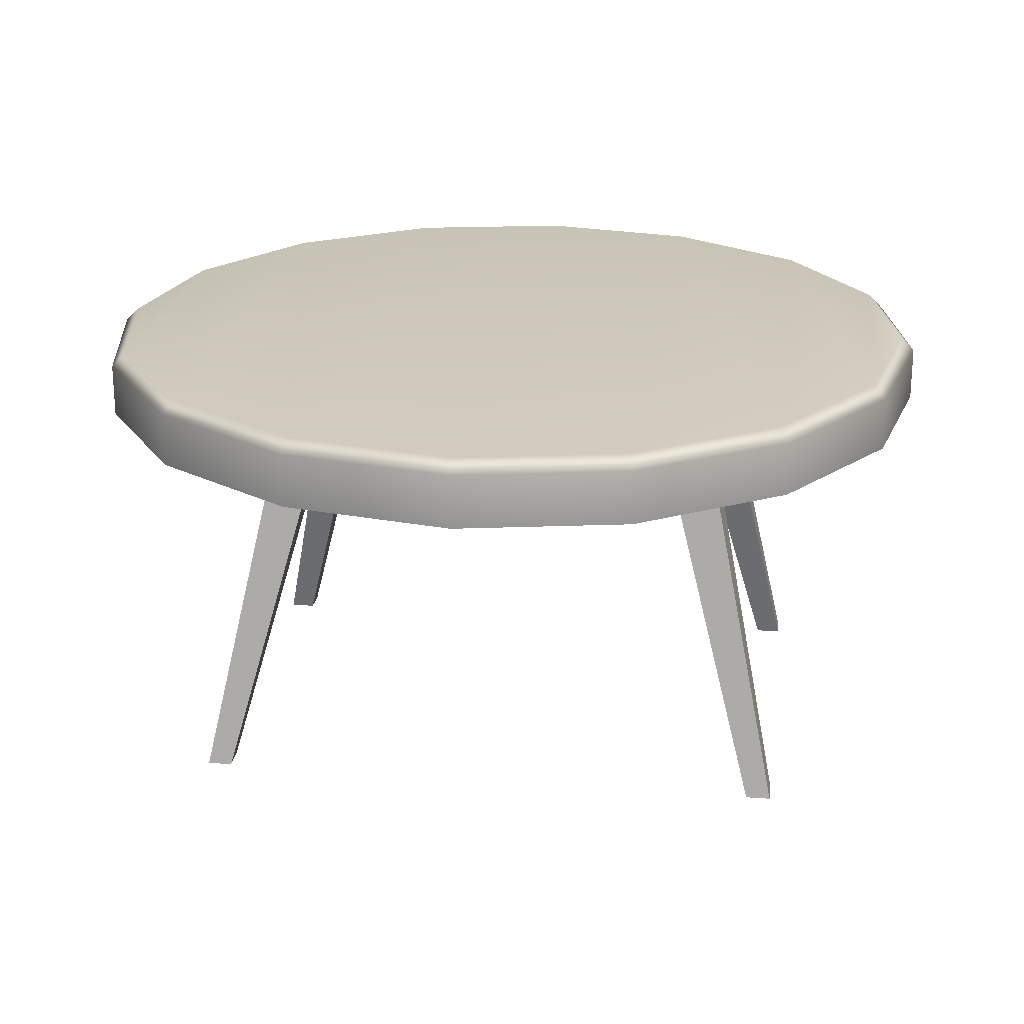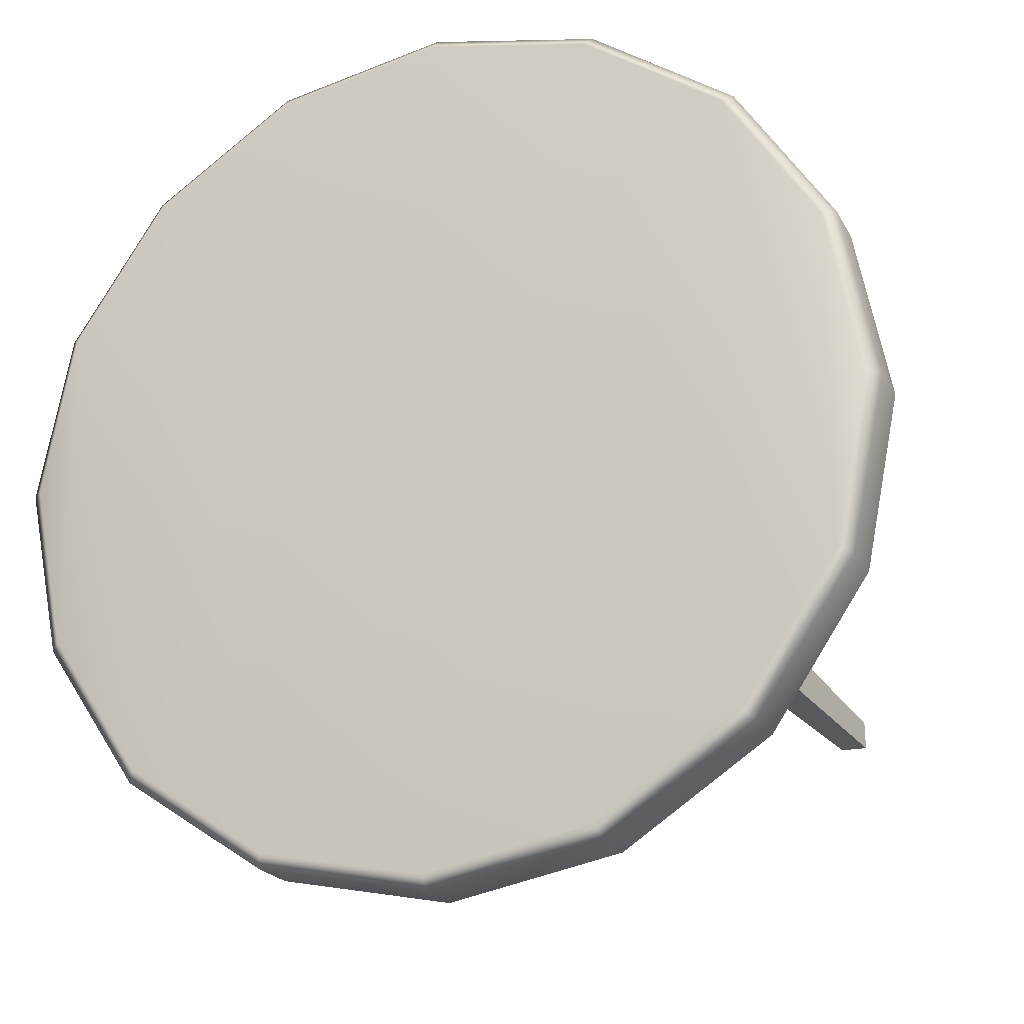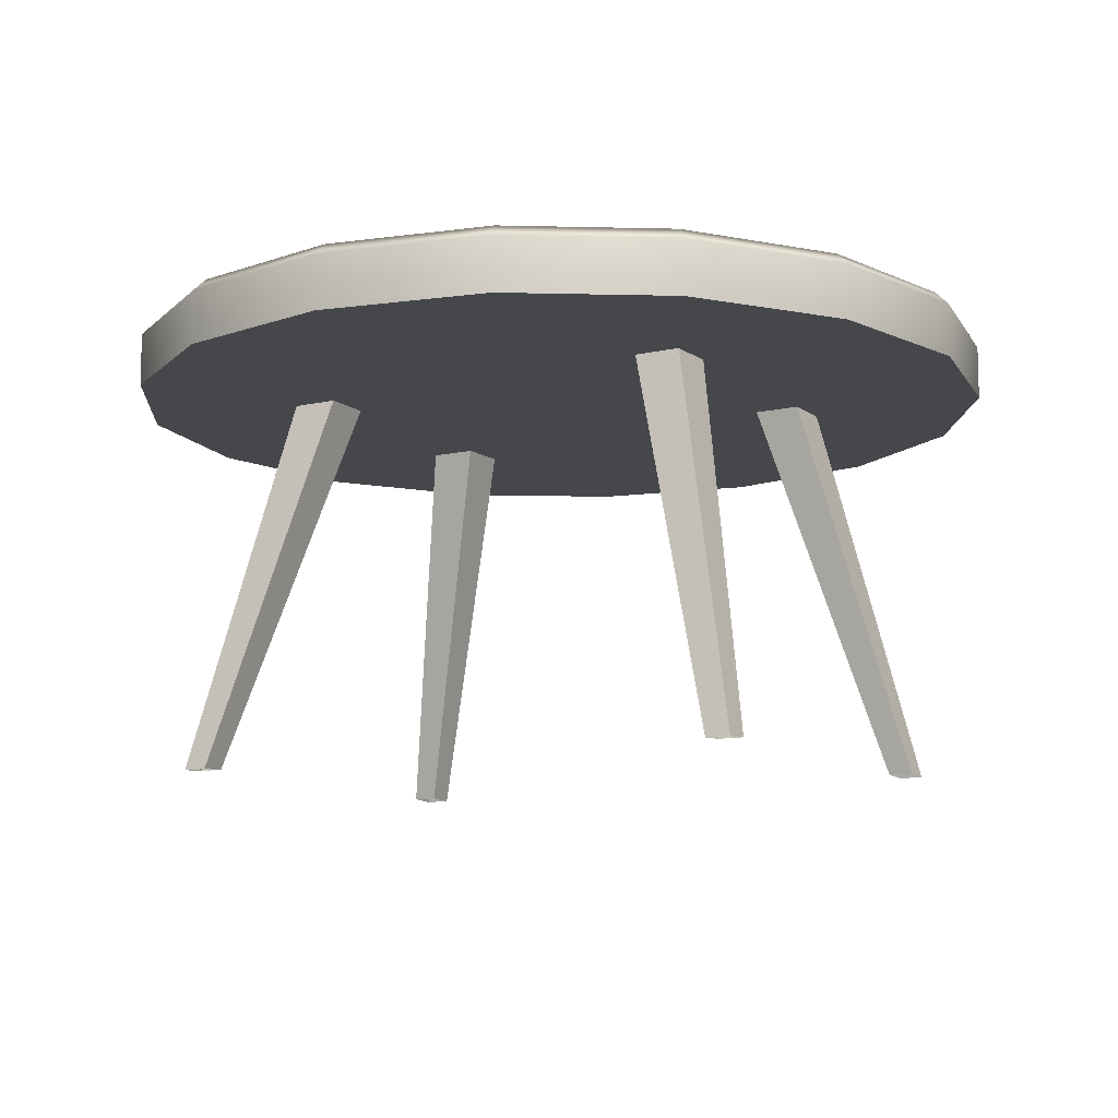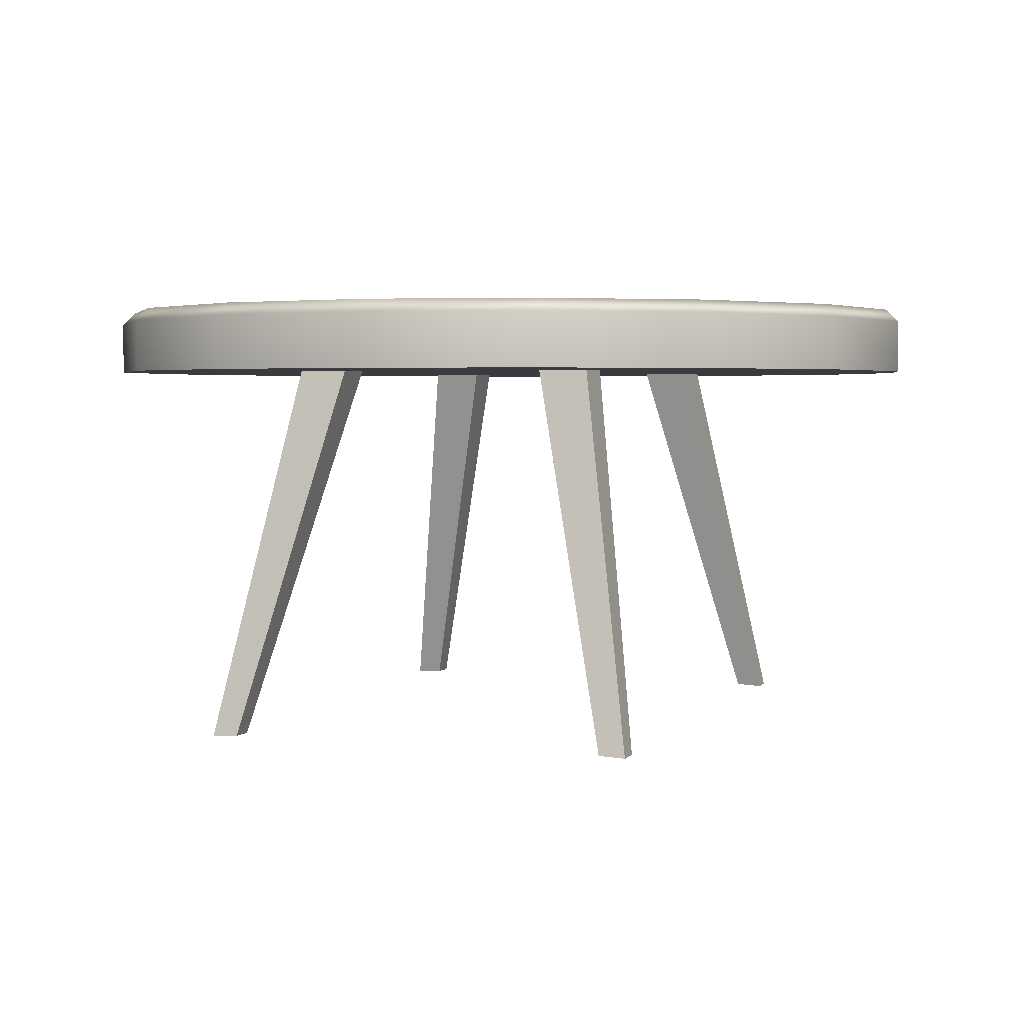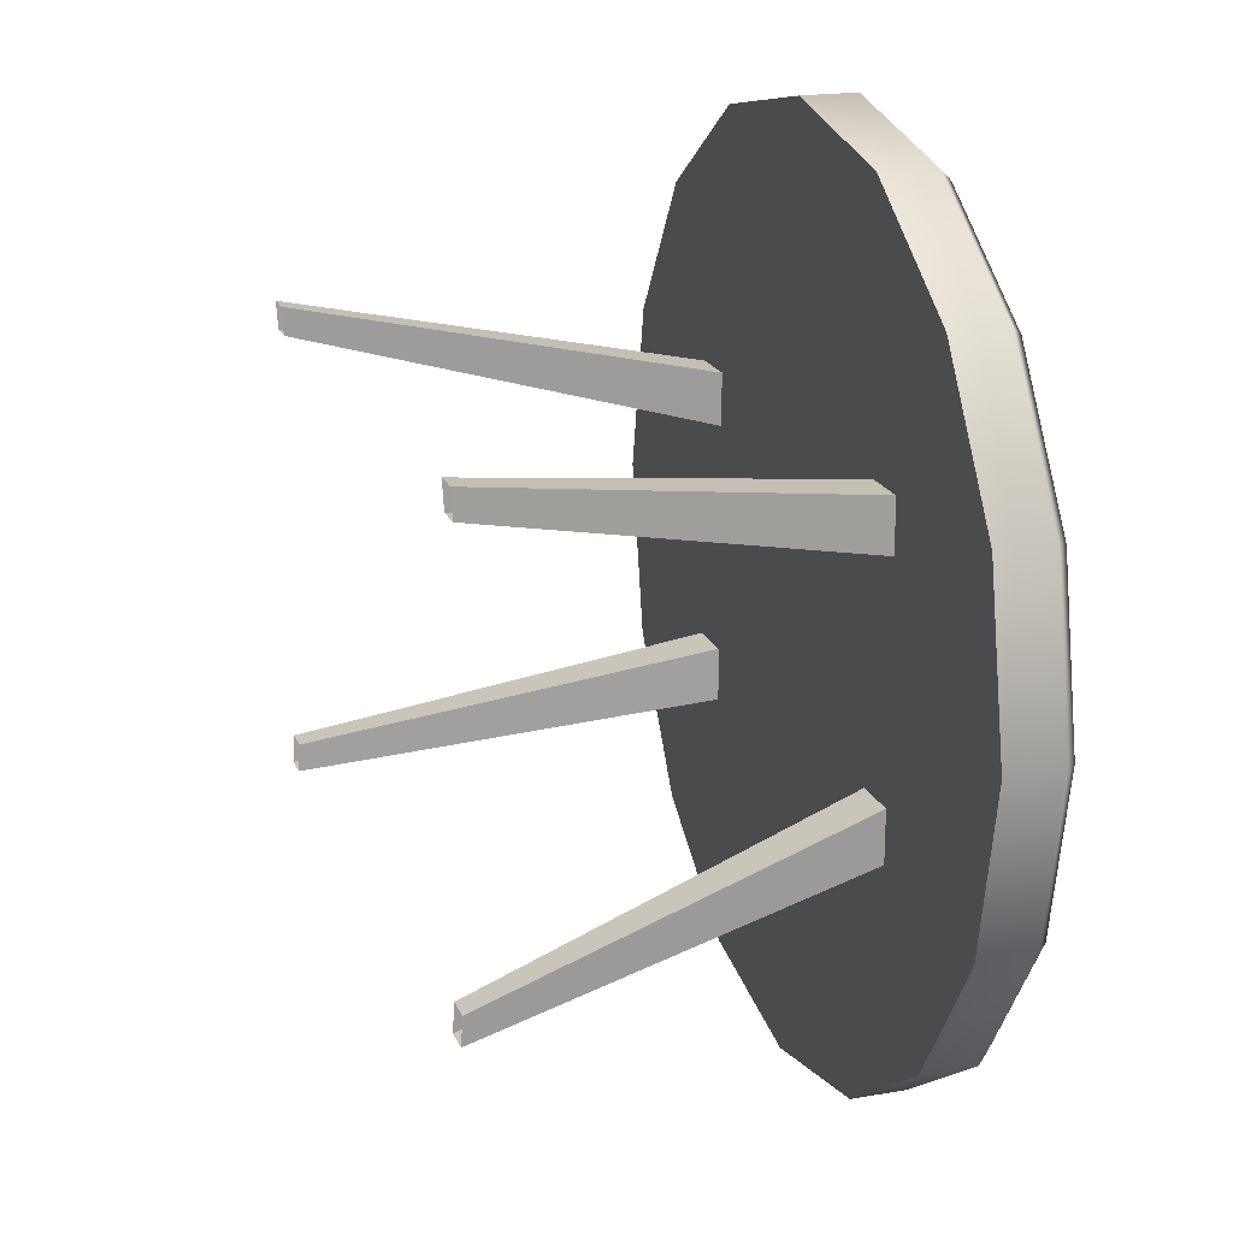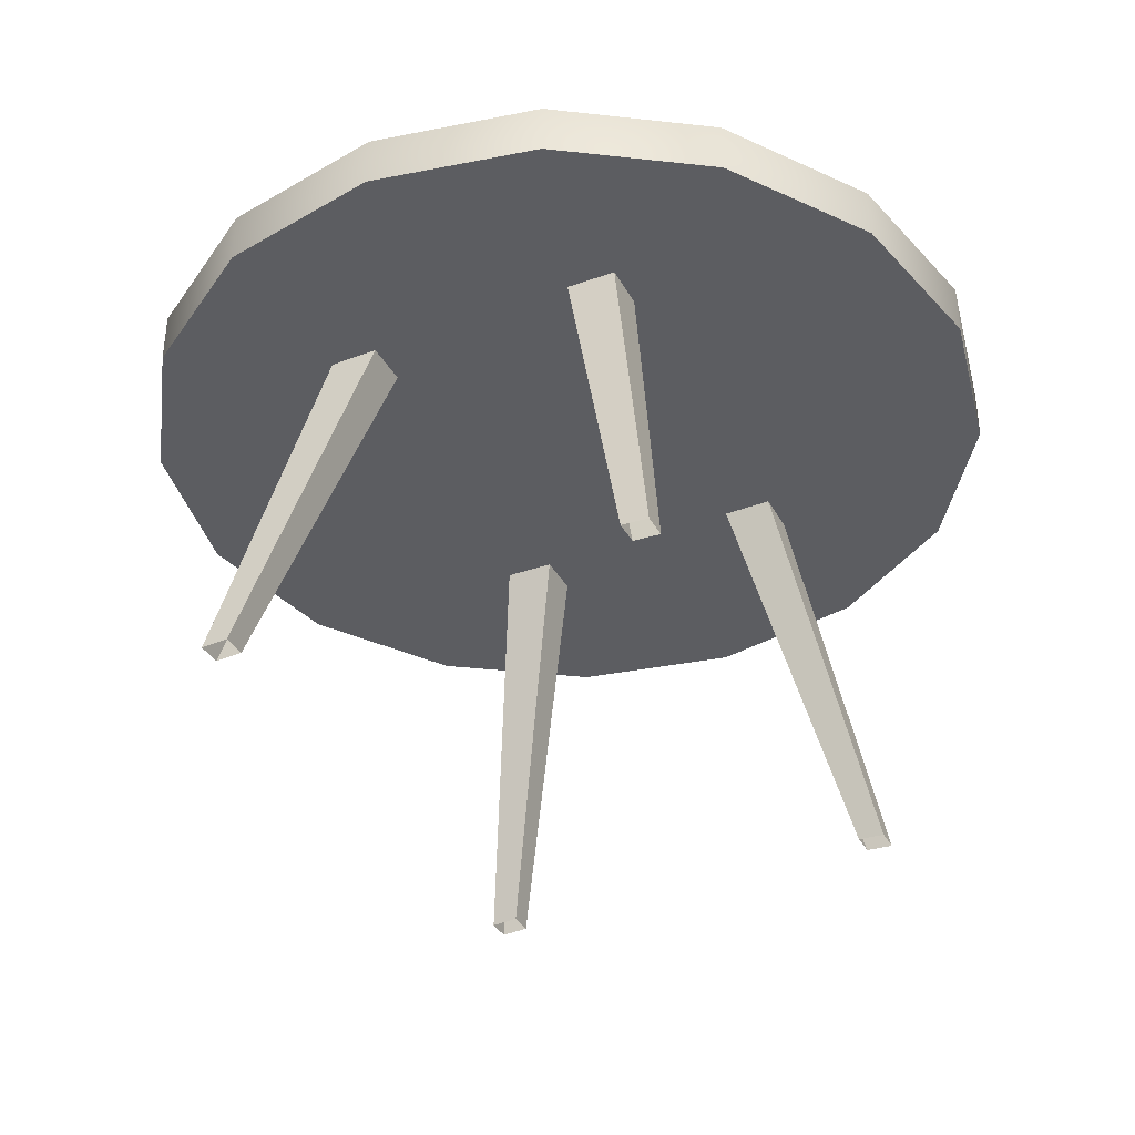
<metadata>
{"format":"obj","ext":"obj","renderer":"f3d","projection":"perspective","resolution":1024,"background":"white","views":[{"elev":22.0,"azim":-172.5,"up":"+Z"},{"elev":-20.7,"azim":21.1,"up":"+Y"},{"elev":-10.5,"azim":30.3,"up":"+Z"},{"elev":2.9,"azim":109.2,"up":"+Z"},{"elev":19.2,"azim":-107.9,"up":"+Y"},{"elev":-36.5,"azim":-64.4,"up":"+Z"}]}
</metadata>
<code>
g Pink_CoffeeTable
v 0.7247 0.3003 0.8274
v 0.7468 0.3094 0.804
v 0.8084 9.5e-05 0.804
v 0.3002 -0.7246 0.8274
v 0.3094 -0.7467 0.804
v 6.3e-05 -0.8082 0.804
v -0.7246 -0.3001 0.8274
v -0.7467 -0.3092 0.804
v -0.8082 9.5e-05 0.804
v -0.7246 0.3003 0.8274
v -0.7467 0.3094 0.804
v -0.5715 0.5716 0.804
v -0.3001 0.7248 0.8274
v -0.3093 0.7469 0.804
v 6.4e-05 0.8084 0.804
v 0.7468 -0.3092 0.7055
v 0.8084 9.5e-05 0.7055
v 0.7468 0.3094 0.7055
v 0.5716 -0.5715 0.7055
v 0.5716 0.5716 0.7055
v 0.3094 -0.7467 0.7055
v 0.3094 0.7469 0.7055
v 6.3e-05 -0.8082 0.7055
v 6.4e-05 0.8084 0.7055
v -0.3093 0.7469 0.7055
v -0.3093 -0.7467 0.7055
v -0.5715 -0.5715 0.7055
v -0.5715 0.5716 0.7055
v -0.7467 -0.3092 0.7055
v -0.7467 0.3094 0.7055
v -0.8082 9.5e-05 0.7055
v 0.7468 0.3094 0.7055
v 0.8084 9.5e-05 0.7055
v 0.8084 9.5e-05 0.804
v 0.7468 0.3094 0.804
v 6.3e-05 -0.8082 0.7055
v -0.3093 -0.7467 0.7055
v -0.3093 -0.7467 0.804
v 6.3e-05 -0.8082 0.804
v -0.7467 0.3094 0.7055
v -0.5715 0.5716 0.7055
v -0.5715 0.5716 0.804
v -0.7467 0.3094 0.804
v 0.5716 -0.5715 0.7055
v 0.3094 -0.7467 0.7055
v 0.3094 -0.7467 0.804
v 0.5716 -0.5715 0.804
v -0.7467 -0.3092 0.7055
v -0.8082 9.5e-05 0.7055
v -0.8082 9.5e-05 0.804
v -0.7467 -0.3092 0.804
v 0.8084 9.5e-05 0.7055
v 0.7468 -0.3092 0.7055
v 0.7468 -0.3092 0.804
v 0.8084 9.5e-05 0.804
v -0.3093 -0.7467 0.7055
v -0.5715 -0.5715 0.7055
v -0.5715 -0.5715 0.804
v -0.3093 -0.7467 0.804
v -0.5715 0.5716 0.7055
v -0.3093 0.7469 0.7055
v -0.3093 0.7469 0.804
v -0.5715 0.5716 0.804
v 6.4e-05 0.8084 0.7055
v 0.3094 0.7469 0.7055
v 0.3094 0.7469 0.804
v 6.4e-05 0.8084 0.804
v 0.3094 -0.7467 0.7055
v 6.3e-05 -0.8082 0.7055
v 6.3e-05 -0.8082 0.804
v 0.3094 -0.7467 0.804
v -0.8082 9.5e-05 0.7055
v -0.7467 0.3094 0.7055
v -0.7467 0.3094 0.804
v -0.8082 9.5e-05 0.804
v 0.7468 -0.3092 0.7055
v 0.5716 -0.5715 0.7055
v 0.5716 -0.5715 0.804
v 0.7468 -0.3092 0.804
v -0.5715 -0.5715 0.7055
v -0.7467 -0.3092 0.7055
v -0.7467 -0.3092 0.804
v -0.5715 -0.5715 0.804
v -0.3093 0.7469 0.7055
v 6.4e-05 0.8084 0.7055
v 6.4e-05 0.8084 0.804
v -0.3093 0.7469 0.804
v 0.5716 0.5716 0.7055
v 0.7468 0.3094 0.7055
v 0.7468 0.3094 0.804
v 0.5716 0.5716 0.804
v 0.321 0.1919 0.74
v 0.5213 0.3648 0.001383
v 0.5213 0.4144 -0.001383
v 0.321 0.288 0.7347
v 0.4098 0.288 0.7347
v 0.5672 0.4144 -0.001383
v 0.5672 0.3648 0.001383
v 0.4098 0.1919 0.74
v 0.4098 0.1919 0.74
v 0.5672 0.3648 0.001383
v 0.5213 0.3648 0.001383
v 0.321 0.1919 0.74
v 0.321 0.288 0.7347
v 0.5213 0.4144 -0.001383
v 0.5672 0.4144 -0.001383
v 0.4098 0.288 0.7347
v -0.321 0.1919 0.74
v -0.321 0.288 0.7347
v -0.5213 0.4144 -0.001383
v -0.5213 0.3648 0.001383
v -0.4098 0.288 0.7347
v -0.4098 0.1919 0.74
v -0.5672 0.3648 0.001383
v -0.5672 0.4144 -0.001383
v -0.4098 0.1919 0.74
v -0.321 0.1919 0.74
v -0.5213 0.3648 0.001383
v -0.5672 0.3648 0.001383
v -0.321 0.288 0.7347
v -0.4098 0.288 0.7347
v -0.5672 0.4144 -0.001383
v -0.5213 0.4144 -0.001383
v 0.321 -0.1919 0.74
v 0.321 -0.288 0.7347
v 0.5213 -0.4144 -0.001383
v 0.5213 -0.3648 0.001383
v 0.4098 -0.288 0.7347
v 0.4098 -0.1919 0.74
v 0.5672 -0.3648 0.001383
v 0.5672 -0.4144 -0.001383
v 0.4098 -0.1919 0.74
v 0.321 -0.1919 0.74
v 0.5213 -0.3648 0.001383
v 0.5672 -0.3648 0.001383
v 0.321 -0.288 0.7347
v 0.4098 -0.288 0.7347
v 0.5672 -0.4144 -0.001383
v 0.5213 -0.4144 -0.001383
v -0.321 -0.1919 0.74
v -0.5213 -0.3648 0.001383
v -0.5213 -0.4144 -0.001383
v -0.321 -0.288 0.7347
v -0.4098 -0.288 0.7347
v -0.5672 -0.4144 -0.001383
v -0.5672 -0.3648 0.001383
v -0.4098 -0.1919 0.74
v -0.4098 -0.1919 0.74
v -0.5672 -0.3648 0.001383
v -0.5213 -0.3648 0.001383
v -0.321 -0.1919 0.74
v -0.321 -0.288 0.7347
v -0.5213 -0.4144 -0.001383
v -0.5672 -0.4144 -0.001383
v -0.4098 -0.288 0.7347
v 0.3094 0.7469 0.7055
v 0.5716 0.5716 0.7055
v 0.5716 0.5716 0.804
v 0.3094 0.7469 0.804
v 6.4e-05 0.7845 0.8274
v 6.4e-05 0.8084 0.804
v 0.3094 0.7469 0.804
v -0.3001 0.7248 0.8274
v 0.3002 0.7248 0.8274
v 0.5716 0.5716 0.804
v 6.3e-05 -0.7843 0.8274
v 0.5547 0.5547 0.8274
v 0.7468 0.3094 0.804
v 0.7247 0.3003 0.8274
v 0.5547 -0.5545 0.8274
v 0.7247 -0.3001 0.8274
v 0.3002 -0.7246 0.8274
v 0.3094 -0.7467 0.804
v 0.5716 -0.5715 0.804
v 6.3e-05 -0.8082 0.804
v 0.7468 -0.3092 0.804
v -0.3093 -0.7467 0.804
v 0.7844 9.5e-05 0.8274
v 0.8084 9.5e-05 0.804
v -0.3001 -0.7246 0.8274
v -0.5715 -0.5715 0.804
v -0.5546 0.5547 0.8274
v -0.3093 0.7469 0.804
v -0.5715 0.5716 0.804
v -0.7246 0.3003 0.8274
v -0.5546 -0.5545 0.8274
v -0.7467 -0.3092 0.804
v -0.7246 -0.3001 0.8274
v -0.7843 9.5e-05 0.8274
v -0.8082 9.5e-05 0.804
v -0.7467 0.3094 0.804
g Pink_CoffeeTable_0
f 3 2 1
f 6 5 4
f 9 8 7
f 12 11 10
f 15 14 13
f 18 17 16
f 16 19 18
f 19 20 18
f 19 21 20
f 21 22 20
f 21 23 22
f 23 24 22
f 23 25 24
f 23 26 25
f 26 27 25
f 27 28 25
f 27 29 28
f 29 30 28
f 29 31 30
f 34 33 32
f 35 34 32
f 38 37 36
f 39 38 36
f 42 41 40
f 43 42 40
f 46 45 44
f 47 46 44
f 50 49 48
f 51 50 48
f 54 53 52
f 55 54 52
f 58 57 56
f 59 58 56
f 62 61 60
f 63 62 60
f 66 65 64
f 67 66 64
f 70 69 68
f 71 70 68
f 74 73 72
f 75 74 72
f 78 77 76
f 79 78 76
f 82 81 80
f 83 82 80
f 86 85 84
f 87 86 84
f 90 89 88
f 91 90 88
f 94 93 92
f 95 94 92
f 98 97 96
f 99 98 96
f 102 101 100
f 103 102 100
f 106 105 104
f 107 106 104
f 110 109 108
f 111 110 108
f 114 113 112
f 115 114 112
f 118 117 116
f 119 118 116
f 122 121 120
f 123 122 120
f 126 125 124
f 127 126 124
f 130 129 128
f 131 130 128
f 134 133 132
f 135 134 132
f 138 137 136
f 139 138 136
f 142 141 140
f 143 142 140
f 146 145 144
f 147 146 144
f 150 149 148
f 151 150 148
f 154 153 152
f 155 154 152
f 158 157 156
f 159 158 156
f 162 161 160
f 160 161 163
f 164 162 160
f 165 162 164
f 160 163 166
f 164 160 166
f 167 165 164
f 168 165 167
f 169 168 167
f 167 164 170
f 169 167 171
f 167 170 171
f 164 166 172
f 164 172 170
f 172 173 170
f 173 174 170
f 170 174 171
f 166 175 172
f 174 176 171
f 177 175 166
f 171 178 169
f 171 176 178
f 178 179 169
f 176 179 178
f 180 177 166
f 163 180 166
f 181 177 180
f 163 182 180
f 163 183 182
f 183 184 182
f 182 184 185
f 186 181 180
f 182 186 180
f 182 185 186
f 187 181 186
f 188 187 186
f 185 188 186
f 185 189 188
f 189 190 188
f 185 191 189
f 191 190 189

</code>
